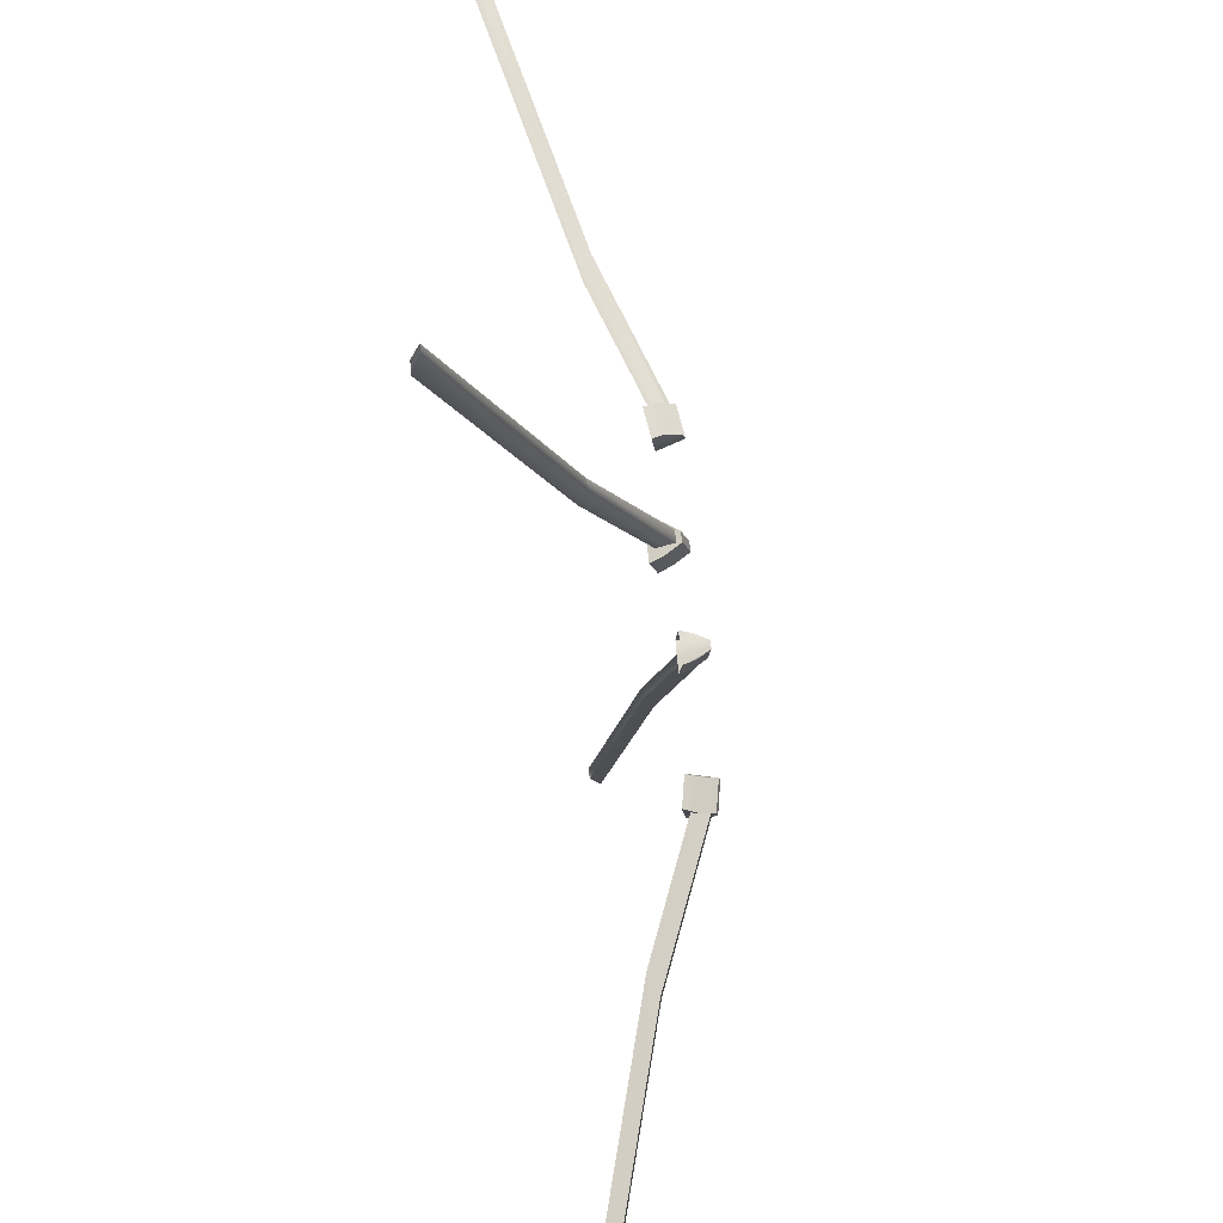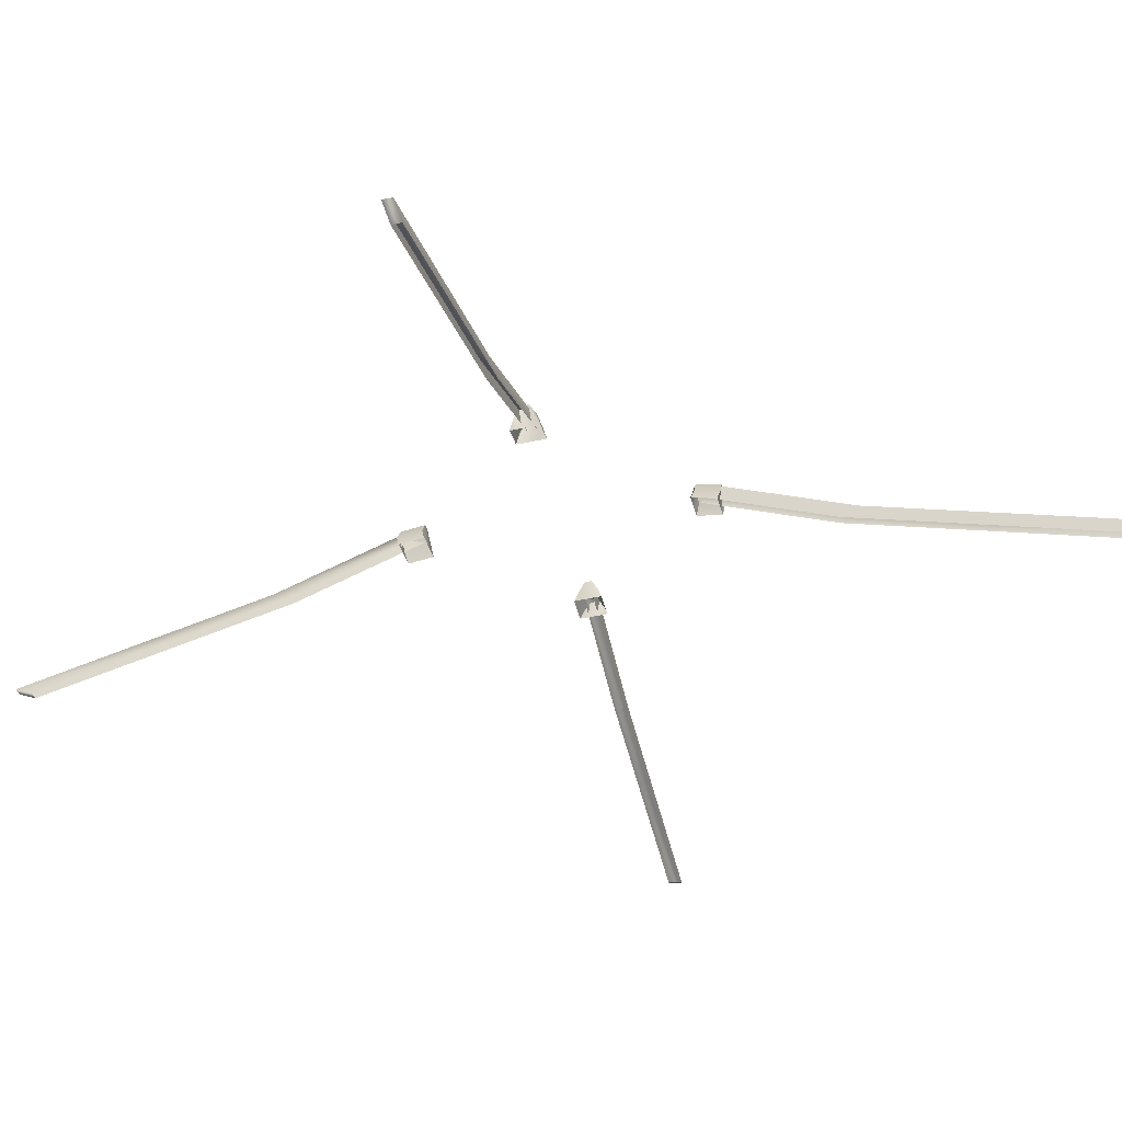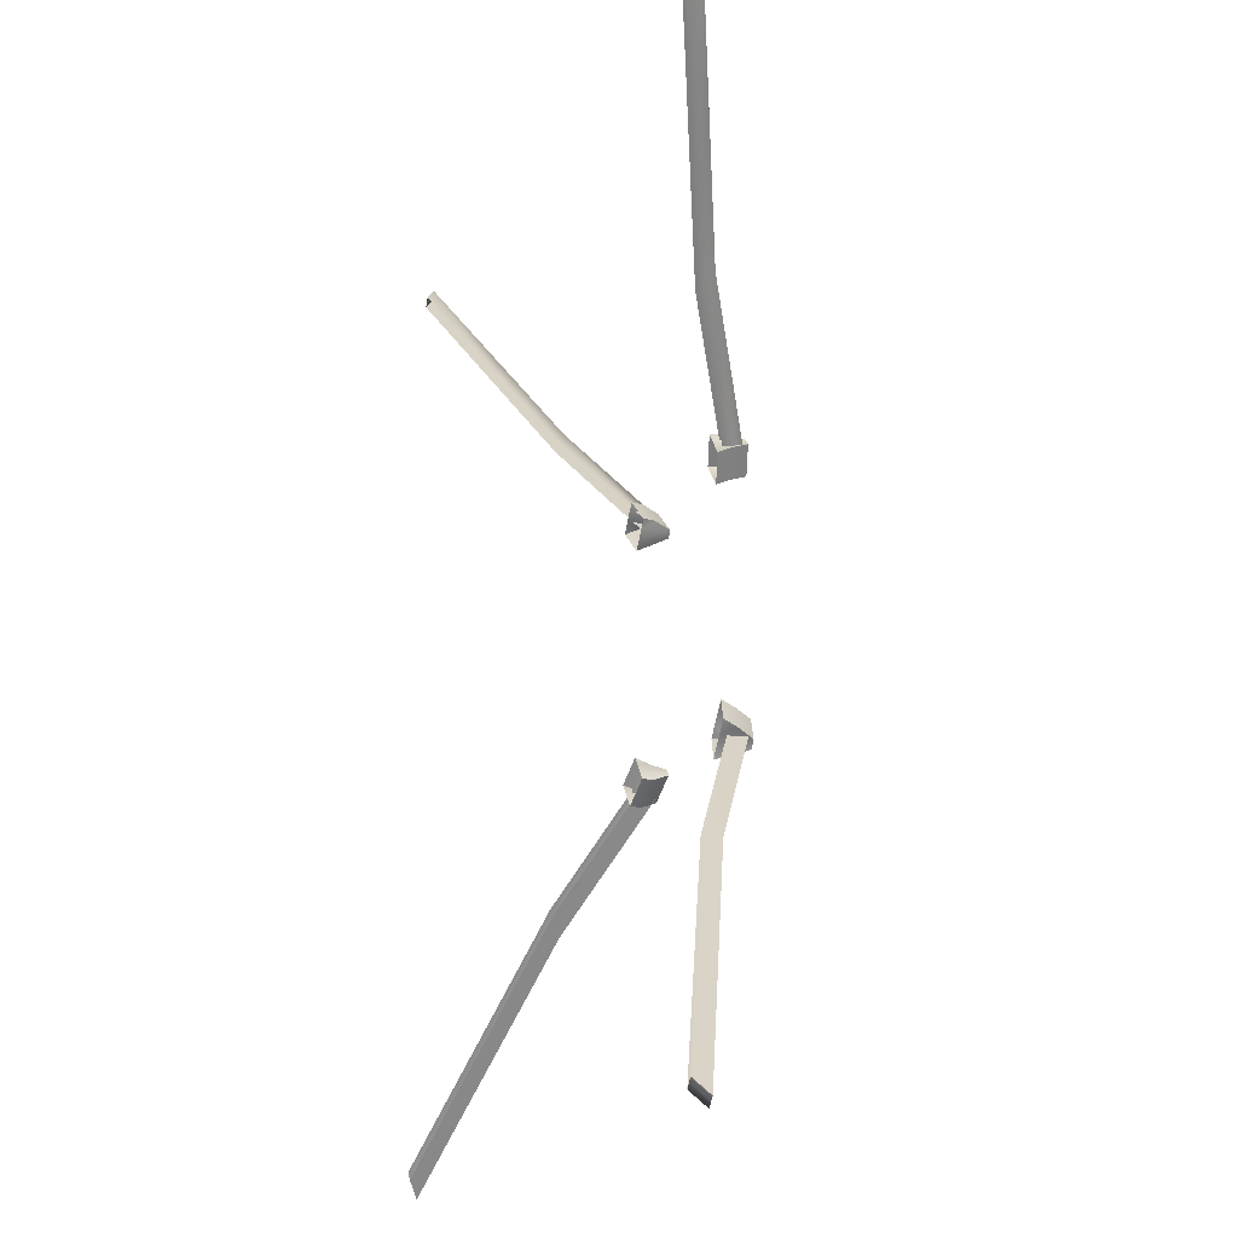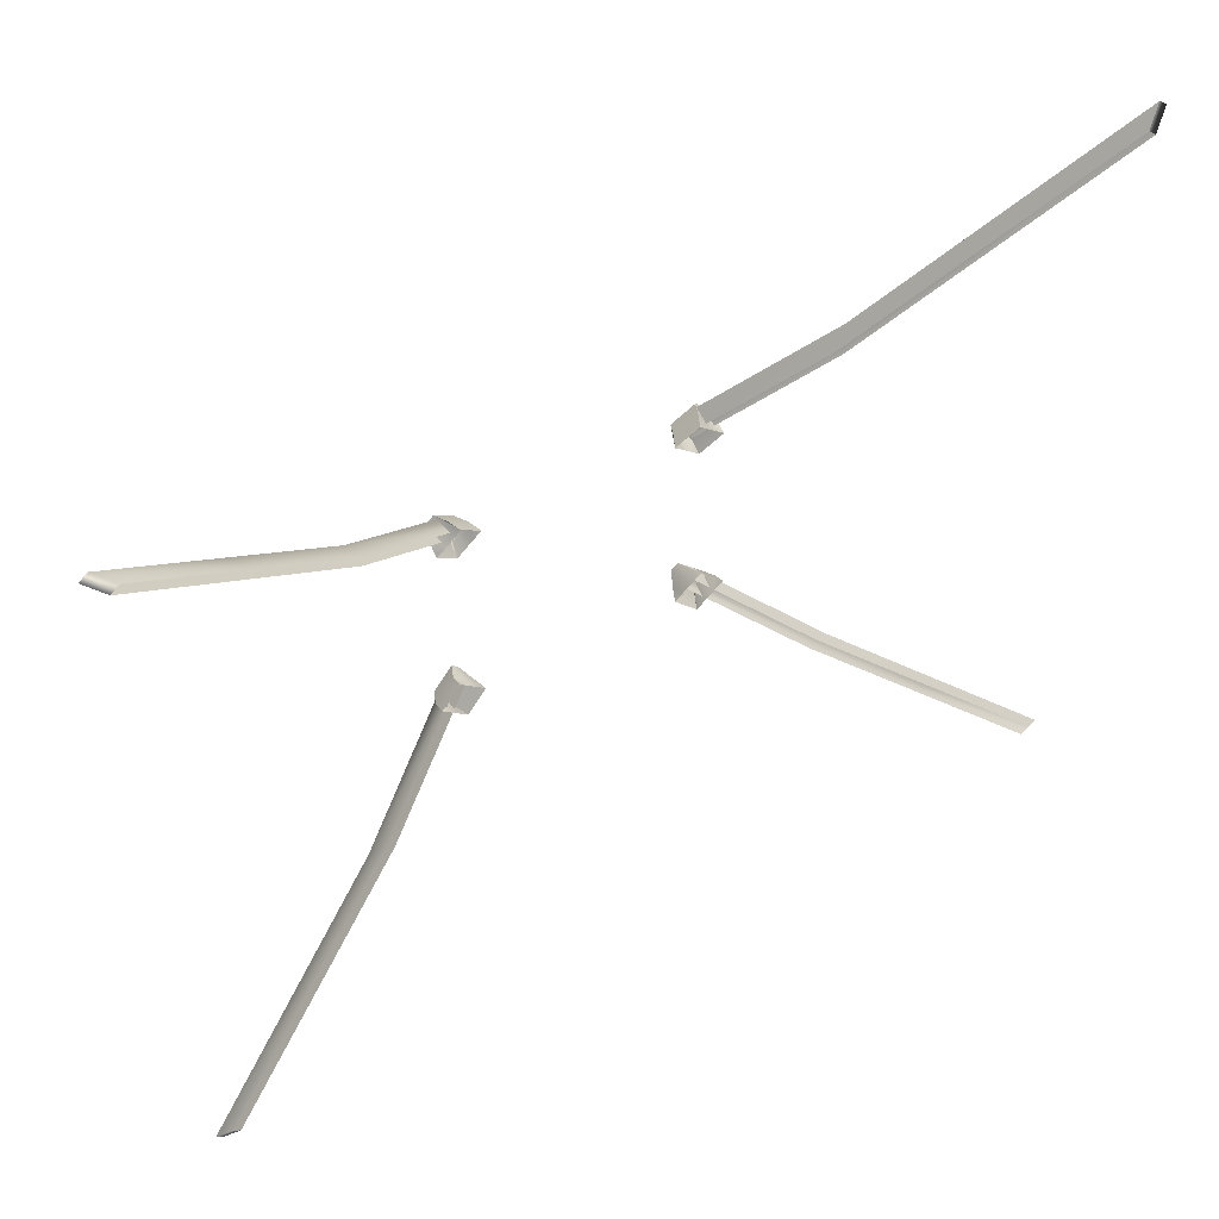
<metadata>
{"format":"obj","ext":"obj","renderer":"f3d","projection":"perspective","resolution":1024,"background":"white","views":[{"elev":-61.0,"azim":97.1,"up":"+Z"},{"elev":-36.7,"azim":-120.7,"up":"+Y"},{"elev":-15.3,"azim":74.0,"up":"+Z"},{"elev":55.7,"azim":-30.0,"up":"+Z"}]}
</metadata>
<code>
g Object17
v 4.798 5.13 3.196
v 6.342 1.187 1.692
v -0.4428 6.409 -2.084
v 1.101 2.466 -3.588
v 3.278 5.013 4.651
v 4.798 5.13 3.196
v -1.963 6.293 -0.6288
v -0.4428 6.409 -2.084
v 1.778 1.332 6.063
v 3.278 5.013 4.651
v -3.463 2.612 0.7832
v -1.963 6.293 -0.6288
v 4.199 -1.94 2.401
v 6.34 -2.008 0.3505
v 4.798 5.13 3.196
v 6.342 1.187 1.692
v 2.678 -1.892 3.859
v 3.278 5.013 4.651
v 0.36 -1.818 6.079
v 1.778 1.332 6.063
v -4.881 -0.5382 0.7984
v 0.36 -1.818 6.079
v -2.563 -0.6121 -1.422
v -4.881 -0.5382 0.7984
v -1.963 6.293 -0.6288
v -3.463 2.612 0.7832
v -1.042 -0.6606 -2.879
v -0.4428 6.409 -2.084
v 1.099 -0.7289 -4.93
v 1.101 2.466 -3.588
v 6.34 -2.008 0.3505
v 1.099 -0.7289 -4.93
v 83.63 -30.11 85.64
v 56.45 -20.16 58.47
v 52.9 -22.64 54.22
v 80.08 -32.59 81.39
v 29.27 -10.2 31.3
v 25.72 -12.69 27.05
v 2.091 4.319 4.129
v -1.455 1.835 -0.1172
v 58.42 -20.16 56.5
v 85.6 -30.11 83.67
v 54.87 -22.64 52.25
v 82.05 -32.59 79.42
v 31.24 -10.2 29.33
v 27.69 -12.69 25.08
v 4.061 4.319 2.159
v 0.5154 1.835 -2.087
v 83.63 -30.11 85.64
v 56.45 -20.16 58.47
v 80.08 -32.59 81.39
v 83.63 -30.11 85.64
v 56.45 -20.16 58.47
v 29.27 -10.2 31.3
v 29.27 -10.2 31.3
v 2.091 4.319 4.129
v 4.56 5.19 -61.03
v 2.843 1.315 -62.75
v -0.6467 6.43 -55.71
v -2.363 2.554 -57.43
v 6.271 5.006 -59.32
v 4.56 5.19 -61.03
v 1.065 6.246 -53.99
v -0.6467 6.43 -55.71
v 7.978 1.256 -57.61
v 6.271 5.006 -59.32
v 2.771 2.495 -52.28
v 1.065 6.246 -53.99
v 3.889 -1.888 -60.38
v 1.48 -1.86 -62.79
v 4.56 5.19 -61.03
v 2.843 1.315 -62.75
v 5.601 -1.907 -58.66
v 6.271 5.006 -59.32
v 8.208 -1.937 -56.05
v 7.978 1.256 -57.61
v 3.001 -0.6978 -50.73
v 8.208 -1.937 -56.05
v 0.394 -0.6679 -53.34
v 3.001 -0.6978 -50.73
v 1.065 6.246 -53.99
v 2.771 2.495 -52.28
v -1.318 -0.6483 -55.06
v -0.6467 6.43 -55.71
v -3.726 -0.6206 -57.47
v -2.363 2.554 -57.43
v 1.48 -1.86 -62.79
v -3.726 -0.6206 -57.47
v 87.23 -30.11 -139.7
v 60.06 -20.16 -112.5
v 55.81 -22.64 -109
v 82.98 -32.59 -136.2
v 32.88 -10.2 -85.36
v 28.64 -12.69 -81.81
v 5.719 4.319 -58.18
v 1.472 1.835 -54.64
v 58.09 -20.16 -114.5
v 85.26 -30.11 -141.7
v 53.84 -22.64 -111
v 81.01 -32.59 -138.1
v 30.92 -10.2 -87.33
v 26.67 -12.69 -83.78
v 3.749 4.319 -60.15
v -0.4976 1.835 -56.61
v 87.23 -30.11 -139.7
v 60.06 -20.16 -112.5
v 82.98 -32.59 -136.2
v 87.23 -30.11 -139.7
v 60.06 -20.16 -112.5
v 32.88 -10.2 -85.36
v 32.88 -10.2 -85.36
v 5.719 4.319 -58.18
v -62.89 5.221 -57.28
v -64.42 1.373 -55.8
v -57.51 6.431 -52.13
v -59.04 2.584 -50.65
v -61.34 5.01 -58.81
v -62.89 5.221 -57.28
v -55.95 6.22 -53.67
v -57.51 6.431 -52.13
v -59.76 1.234 -60.39
v -61.34 5.01 -58.81
v -54.38 2.444 -55.24
v -55.95 6.22 -53.67
v -62.15 -1.858 -56.75
v -64.34 -1.792 -54.6
v -62.89 5.221 -57.28
v -64.42 1.373 -55.8
v -60.6 -1.904 -58.28
v -61.34 5.01 -58.81
v -58.23 -1.975 -60.62
v -59.76 1.234 -60.39
v -52.85 -0.7647 -55.47
v -58.23 -1.975 -60.62
v -55.22 -0.6938 -53.14
v -52.85 -0.7647 -55.47
v -55.95 6.22 -53.67
v -54.38 2.444 -55.24
v -56.77 -0.6472 -51.61
v -57.51 6.431 -52.13
v -58.96 -0.5817 -49.45
v -59.04 2.584 -50.65
v -64.34 -1.792 -54.6
v -58.96 -0.5817 -49.45
v -141.6 -30.11 -140
v -114.4 -20.16 -112.8
v -110.9 -22.64 -108.6
v -138.1 -32.59 -135.7
v -87.24 -10.2 -85.63
v -83.7 -12.69 -81.38
v -60.07 4.319 -58.46
v -56.52 1.835 -54.21
v -116.4 -20.16 -110.8
v -143.6 -30.11 -138
v -112.8 -22.64 -106.6
v -140 -32.59 -133.8
v -89.21 -10.2 -83.66
v -85.67 -12.69 -79.41
v -62.04 4.319 -56.49
v -58.49 1.835 -52.24
v -141.6 -30.11 -140
v -114.4 -20.16 -112.8
v -138.1 -32.59 -135.7
v -141.6 -30.11 -140
v -114.4 -20.16 -112.8
v -87.24 -10.2 -85.63
v -87.24 -10.2 -85.63
v -60.07 4.319 -58.46
v -59.52 5.166 7.33
v -58.03 1.251 8.827
v -54.24 6.412 2.074
v -52.76 2.497 3.571
v -61.01 5.022 5.826
v -59.52 5.166 7.33
v -55.73 6.267 0.5701
v -54.24 6.412 2.074
v -62.5 1.31 4.315
v -61.01 5.022 5.826
v -57.23 2.556 -0.9407
v -55.73 6.267 0.5701
v -58.87 -1.911 6.647
v -56.77 -1.939 8.764
v -59.52 5.166 7.33
v -58.03 1.251 8.827
v -60.36 -1.891 5.143
v -61.01 5.022 5.826
v -62.62 -1.861 2.852
v -62.5 1.31 4.315
v -57.35 -0.6154 -2.403
v -62.62 -1.861 2.852
v -55.08 -0.6455 -0.1121
v -57.35 -0.6154 -2.403
v -55.73 6.267 0.5701
v -57.23 2.556 -0.9407
v -53.59 -0.6653 1.392
v -54.24 6.412 2.074
v -51.5 -0.6931 3.509
v -52.76 2.497 3.571
v -56.77 -1.939 8.764
v -51.5 -0.6931 3.509
v -142.1 -30.11 86.12
v -114.9 -20.16 58.94
v -110.7 -22.64 55.39
v -137.8 -32.59 82.57
v -87.73 -10.2 31.76
v -83.48 -12.69 28.21
v -60.56 4.319 4.581
v -56.32 1.835 1.036
v -112.9 -20.16 60.91
v -140.1 -30.11 88.09
v -108.7 -22.64 57.36
v -135.9 -32.59 84.54
v -85.76 -10.2 33.73
v -81.51 -12.69 30.18
v -58.59 4.319 6.551
v -54.35 1.835 3.006
v -142.1 -30.11 86.12
v -114.9 -20.16 58.94
v -137.8 -32.59 82.57
v -142.1 -30.11 86.12
v -114.9 -20.16 58.94
v -87.73 -10.2 31.76
v -87.73 -10.2 31.76
v -60.56 4.319 4.581
f 3 1 2
f 2 4 3
f 7 5 6
f 6 8 7
f 11 9 10
f 10 12 11
f 15 13 14
f 14 16 15
f 18 17 13
f 13 15 18
f 20 19 17
f 17 18 20
f 11 21 22
f 22 9 11
f 25 23 24
f 24 26 25
f 28 27 23
f 23 25 28
f 30 29 27
f 27 28 30
f 2 31 32
f 32 4 2
f 35 33 34
f 33 35 36
f 38 34 37
f 34 38 35
f 40 37 39
f 37 40 38
f 43 41 42
f 42 44 43
f 46 45 41
f 41 43 46
f 48 47 45
f 45 46 48
f 49 42 41
f 41 50 49
f 51 44 42
f 42 52 51
f 53 41 45
f 45 54 53
f 55 45 47
f 47 56 55
f 59 57 58
f 58 60 59
f 63 61 62
f 62 64 63
f 67 65 66
f 66 68 67
f 71 69 70
f 70 72 71
f 74 73 69
f 69 71 74
f 76 75 73
f 73 74 76
f 67 77 78
f 78 65 67
f 81 79 80
f 80 82 81
f 84 83 79
f 79 81 84
f 86 85 83
f 83 84 86
f 58 87 88
f 88 60 58
f 91 89 90
f 89 91 92
f 94 90 93
f 90 94 91
f 96 93 95
f 93 96 94
f 99 97 98
f 98 100 99
f 102 101 97
f 97 99 102
f 104 103 101
f 101 102 104
f 105 98 97
f 97 106 105
f 107 100 98
f 98 108 107
f 109 97 101
f 101 110 109
f 111 101 103
f 103 112 111
f 115 113 114
f 114 116 115
f 119 117 118
f 118 120 119
f 123 121 122
f 122 124 123
f 127 125 126
f 126 128 127
f 130 129 125
f 125 127 130
f 132 131 129
f 129 130 132
f 123 133 134
f 134 121 123
f 137 135 136
f 136 138 137
f 140 139 135
f 135 137 140
f 142 141 139
f 139 140 142
f 114 143 144
f 144 116 114
f 147 145 146
f 145 147 148
f 150 146 149
f 146 150 147
f 152 149 151
f 149 152 150
f 155 153 154
f 154 156 155
f 158 157 153
f 153 155 158
f 160 159 157
f 157 158 160
f 161 154 153
f 153 162 161
f 163 156 154
f 154 164 163
f 165 153 157
f 157 166 165
f 167 157 159
f 159 168 167
f 171 169 170
f 170 172 171
f 175 173 174
f 174 176 175
f 179 177 178
f 178 180 179
f 183 181 182
f 182 184 183
f 186 185 181
f 181 183 186
f 188 187 185
f 185 186 188
f 179 189 190
f 190 177 179
f 193 191 192
f 192 194 193
f 196 195 191
f 191 193 196
f 198 197 195
f 195 196 198
f 170 199 200
f 200 172 170
f 203 201 202
f 201 203 204
f 206 202 205
f 202 206 203
f 208 205 207
f 205 208 206
f 211 209 210
f 210 212 211
f 214 213 209
f 209 211 214
f 216 215 213
f 213 214 216
f 217 210 209
f 209 218 217
f 219 212 210
f 210 220 219
f 221 209 213
f 213 222 221
f 223 213 215
f 215 224 223

</code>
